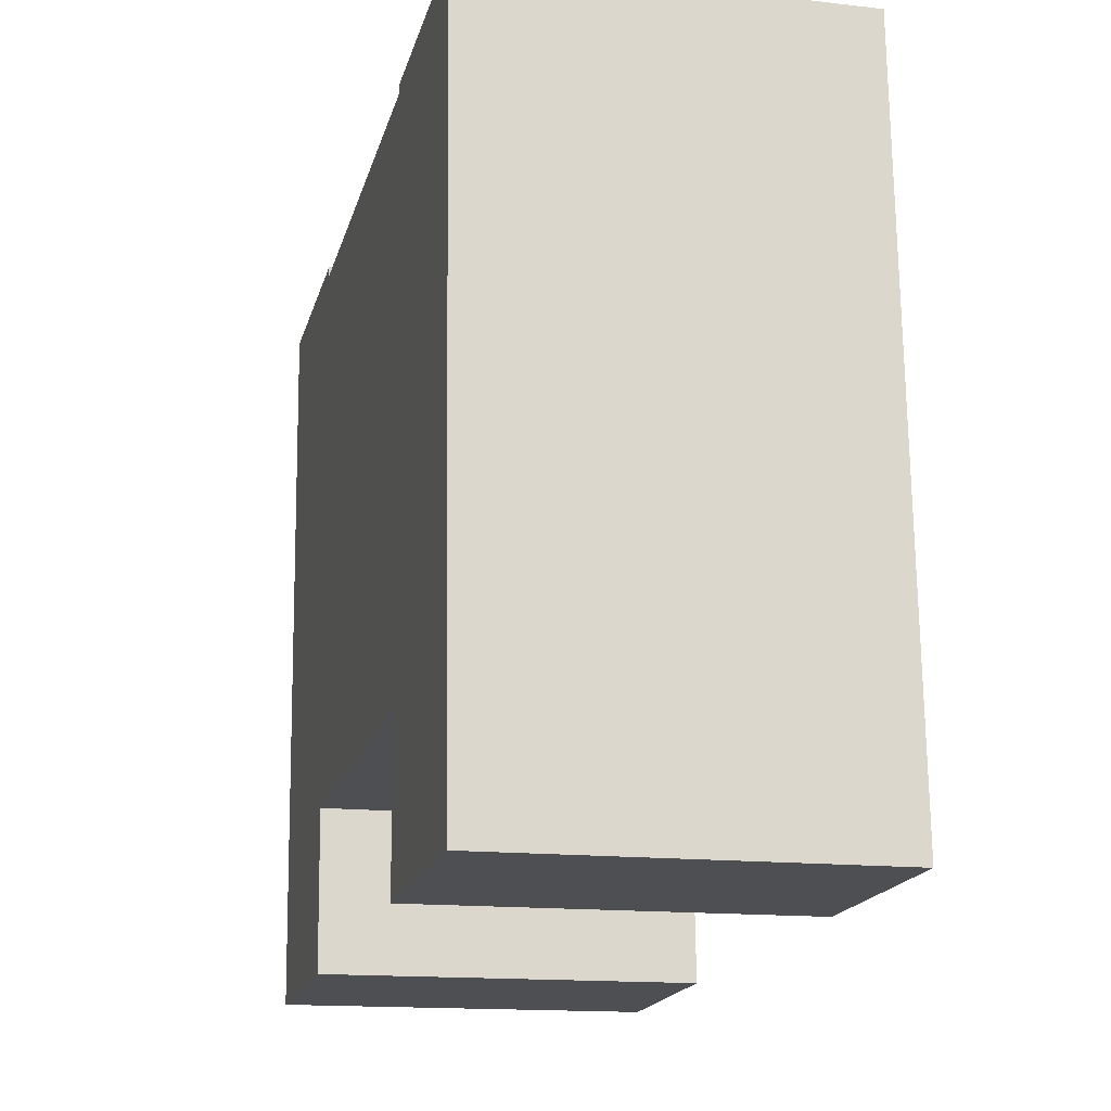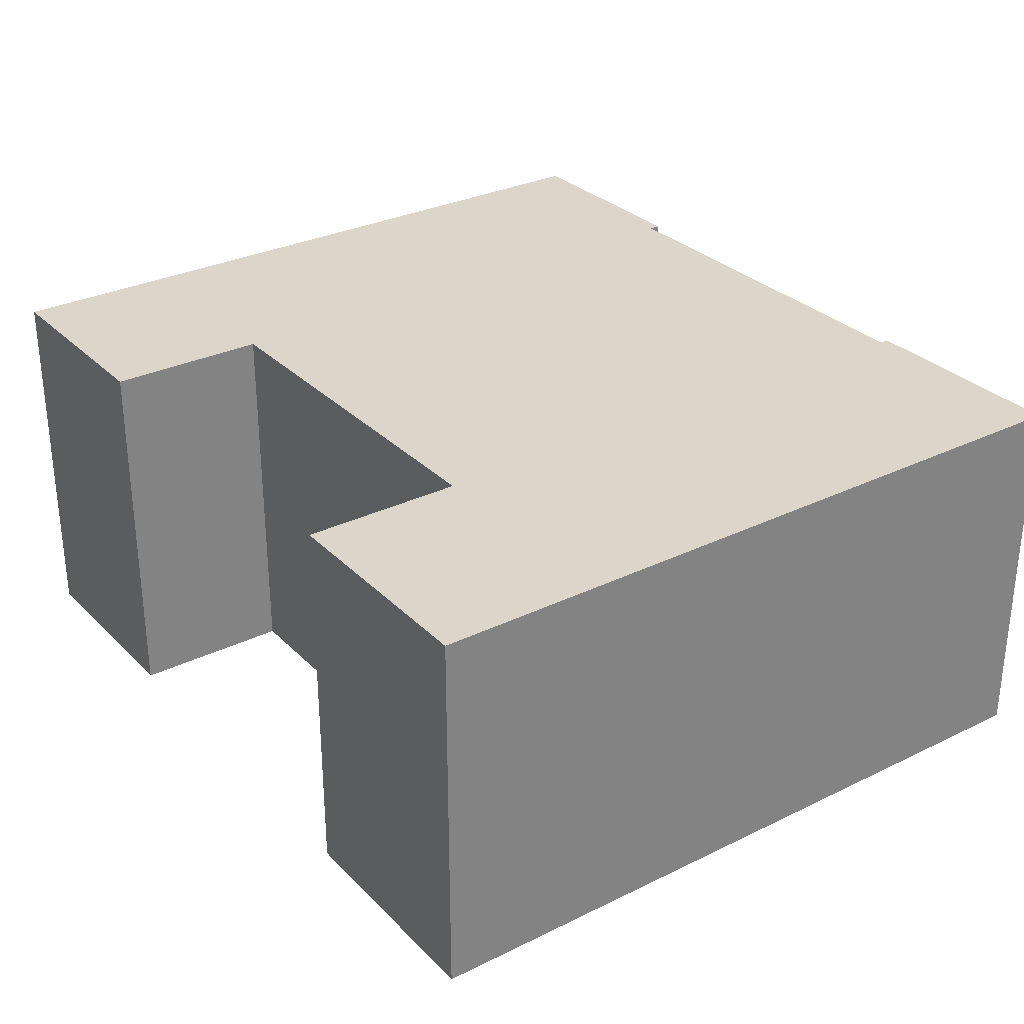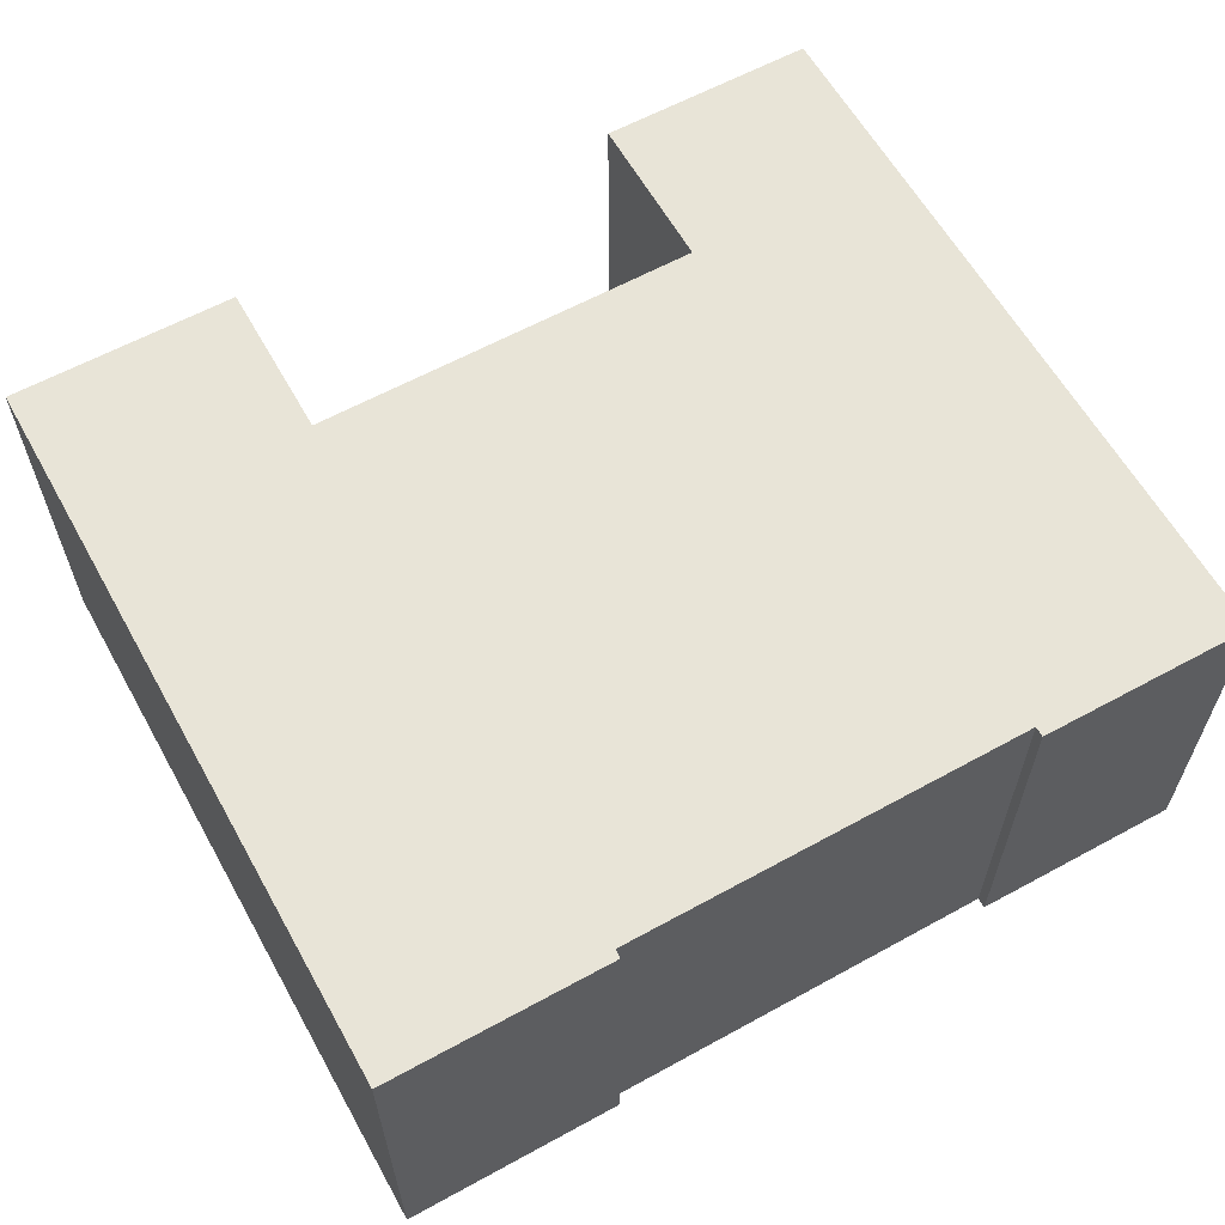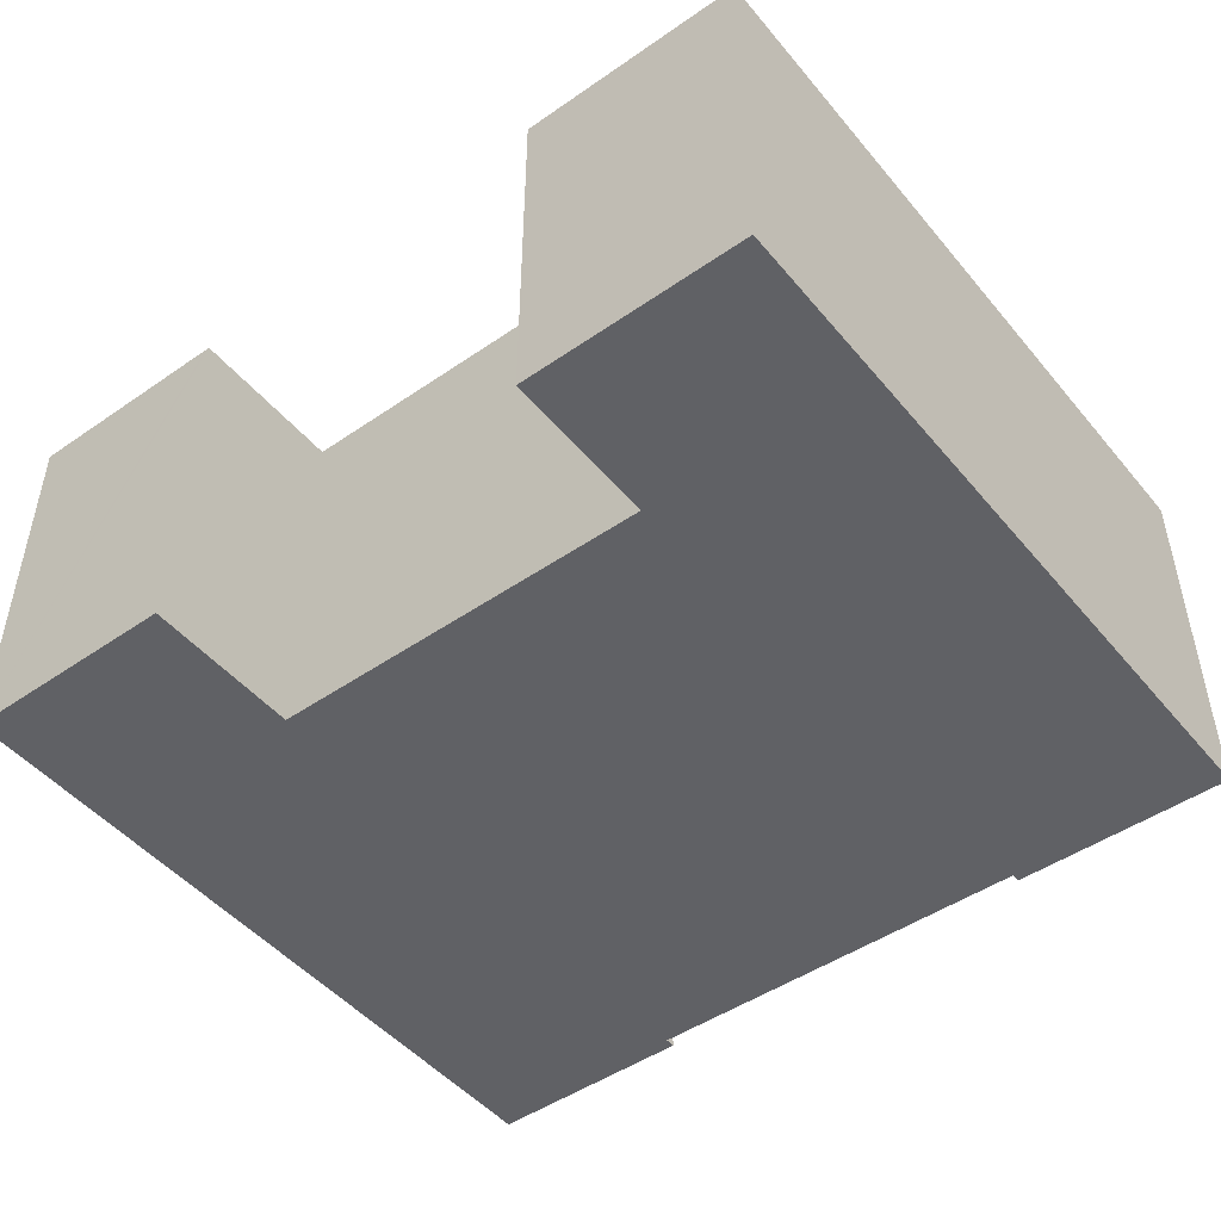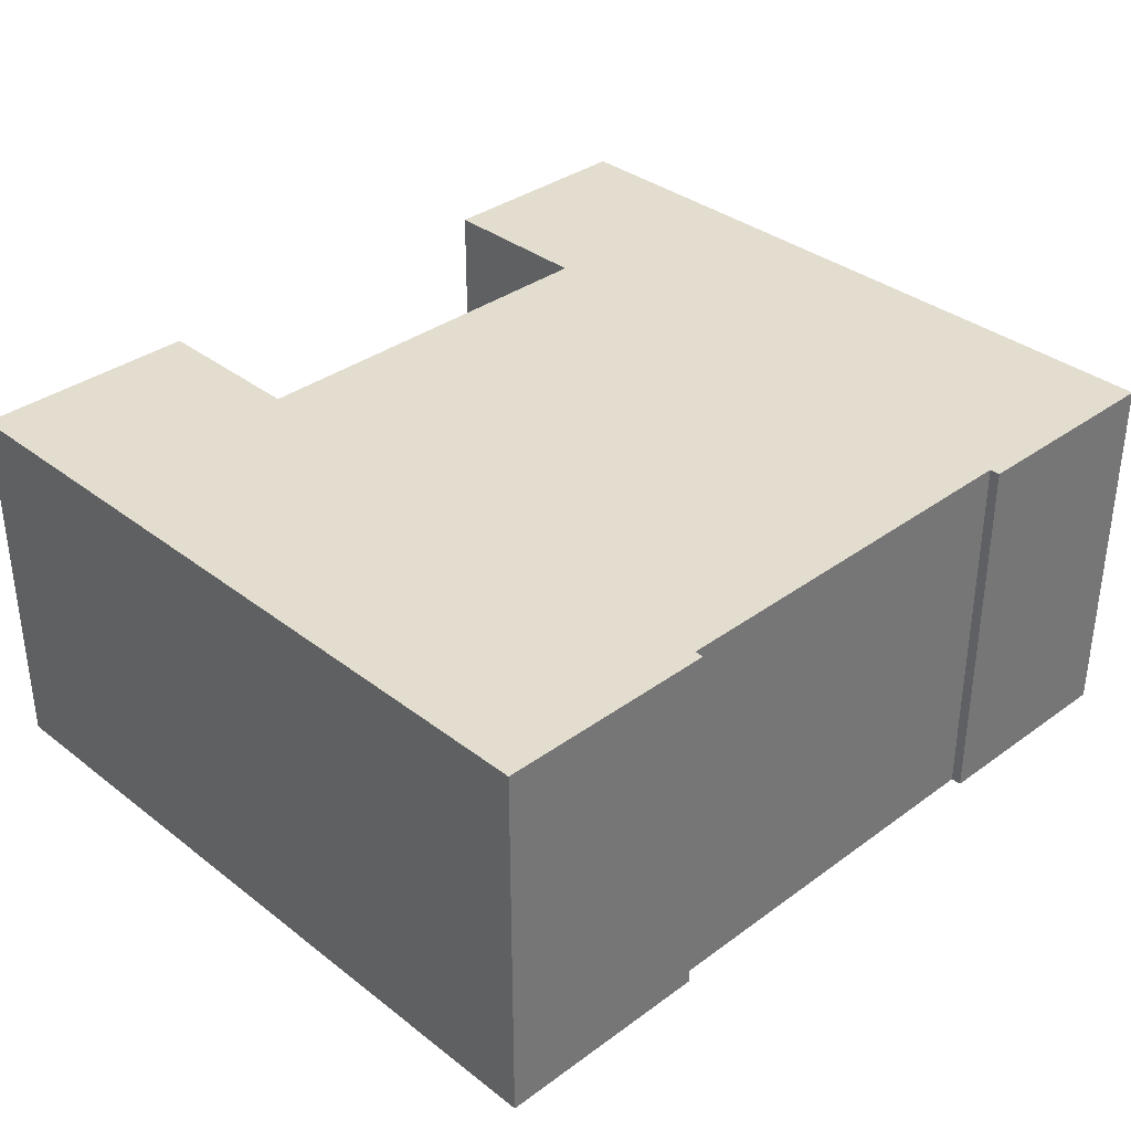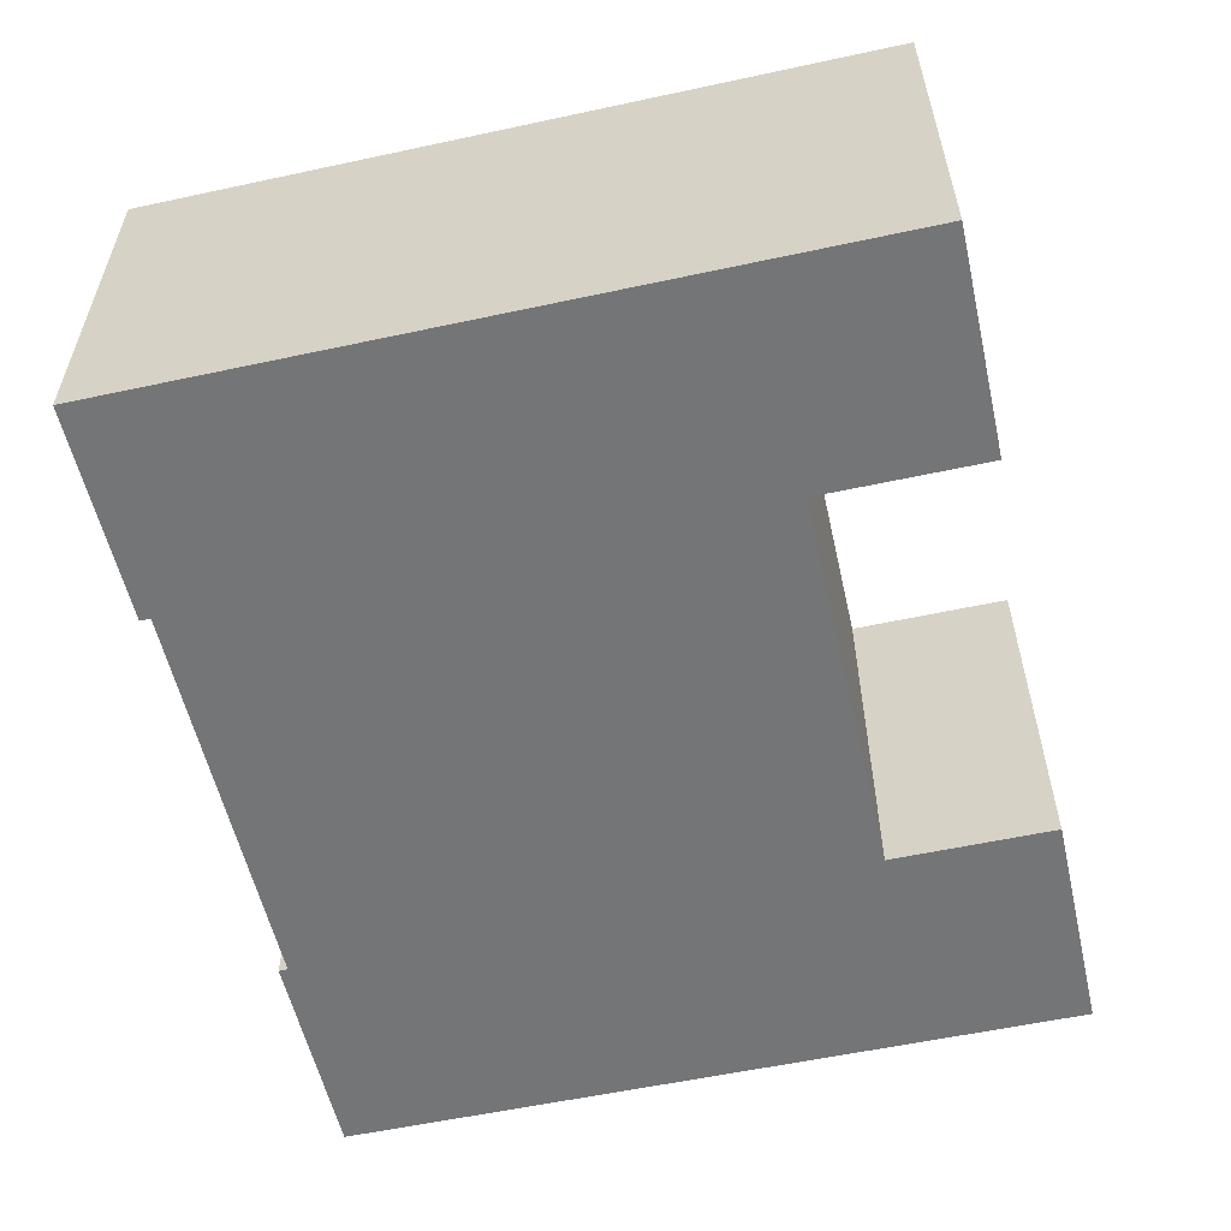
<metadata>
{"format":"obj","ext":"obj","renderer":"f3d","projection":"perspective","resolution":1024,"background":"white","views":[{"elev":-15.1,"azim":-103.8,"up":"+Z"},{"elev":30.0,"azim":-122.7,"up":"+Y"},{"elev":61.3,"azim":-26.4,"up":"+Y"},{"elev":-47.8,"azim":-139.5,"up":"+Y"},{"elev":35.0,"azim":-41.4,"up":"+Y"},{"elev":-56.5,"azim":105.5,"up":"+Y"}]}
</metadata>
<code>
v  0.689 7.26 14.16
v  4.38 7.26 -0.198
v  0 7.26 4.445e-16
v  4.527 7.26 2.898
v  12.07 7.26 2.532
v  4.94 7.26 13.96
v  4.941 7.26 13.78
v  12.01 7.26 -0.568
v  11.92 7.26 -0.564
v  16.11 7.26 -0.763
v  16.81 7.26 13.41
v  12.69 7.26 13.39
v  8.841 7.26 13.59
v  12.7 7.26 13.59
v  12.7 -8.323e-16 13.59
v  16.81 -8.211e-16 13.41
v  0.689 -8.672e-16 14.16
v  4.94 -8.547e-16 13.96
v  4.941 -8.44e-16 13.78
v  12.69 -8.201e-16 13.39
v  8.841 -8.32e-16 13.59
v  16.11 4.672e-17 -0.763
v  4.527 -1.775e-16 2.898
v  4.38 1.212e-17 -0.198
v  11.92 3.454e-17 -0.564
v  12.01 3.478e-17 -0.568
v  12.07 -1.55e-16 2.532
v  0 0 0
g defaultobject
f 1 2 3
f 2 1 4
f 4 1 5
f 6 7 1
f 5 8 9
f 8 5 10
f 10 5 11
f 11 5 12
f 12 5 13
f 13 5 7
f 7 5 1
f 11 12 14
f 15 11 14
f 11 15 16
f 17 6 1
f 6 17 18
f 19 13 7
f 13 19 12
f 12 19 20
f 20 19 21
f 16 10 11
f 10 16 22
f 23 2 4
f 2 23 24
f 18 7 6
f 7 18 19
f 22 8 10
f 8 22 9
f 9 22 25
f 25 22 26
f 27 4 5
f 4 27 23
f 24 3 2
f 3 24 28
f 25 5 9
f 5 25 27
f 28 1 3
f 1 28 17
f 20 14 12
f 14 20 15
f 26 27 25
f 27 26 22
f 22 21 19
f 21 22 20
f 20 22 16
f 20 16 15
f 24 17 28
f 17 24 23
f 17 23 27
f 17 27 19
f 17 19 18
f 19 27 22

</code>
